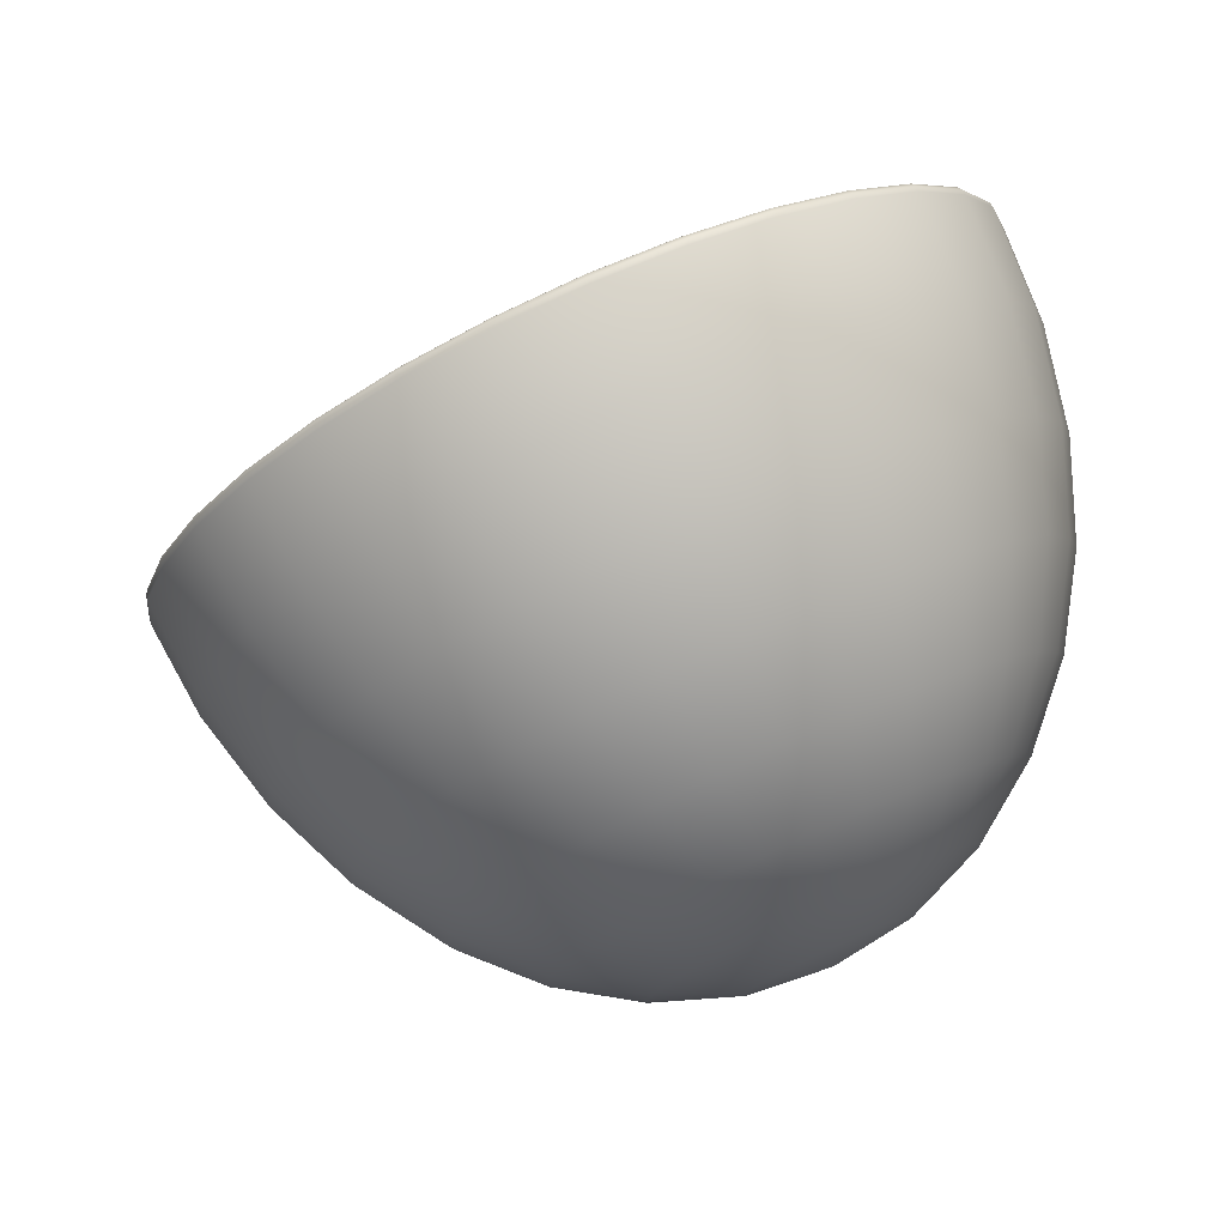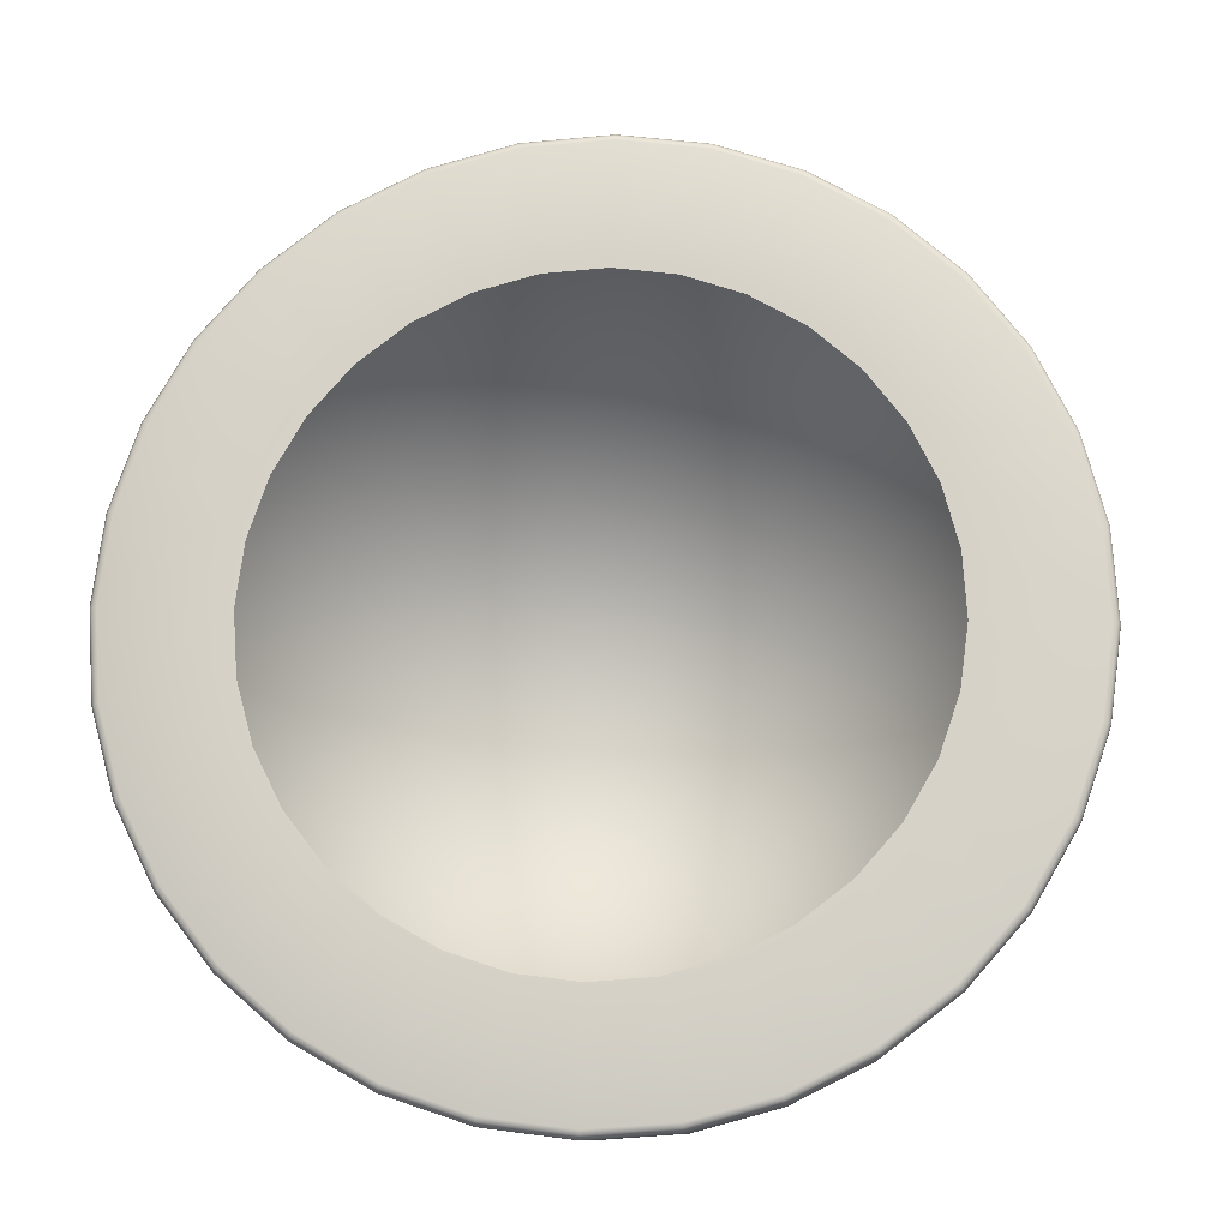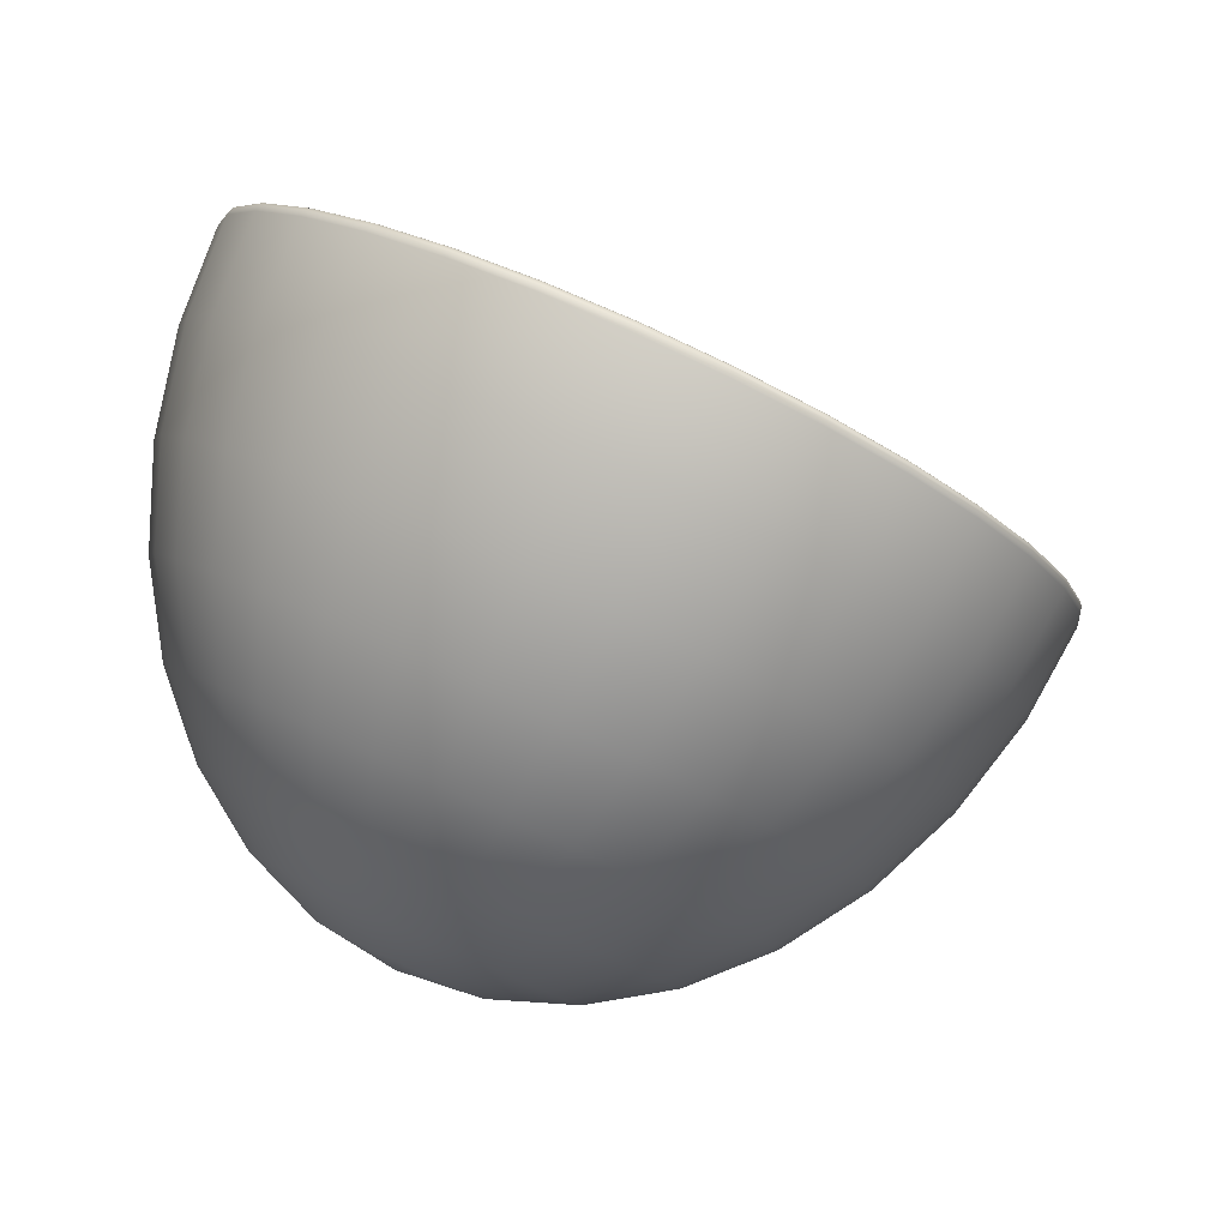
<metadata>
{"format":"obj","ext":"obj","renderer":"f3d","projection":"perspective","resolution":1024,"background":"white","views":[{"elev":-8.1,"azim":98.7,"up":"+Y"},{"elev":10.8,"azim":-175.4,"up":"+Z"},{"elev":-2.4,"azim":-98.3,"up":"+Y"}]}
</metadata>
<code>
o eggwhite_Sphere.004
v 0.3871 0.4397 -0.7575
v 0.3871 0.1833 -0.7453
v 0.4408 0.4374 -0.7527
v 0.4377 0.3701 -0.7668
v 0.4326 0.3034 -0.7698
v 0.4258 0.2399 -0.7617
v 0.4175 0.182 -0.7426
v 0.408 0.132 -0.7134
v 0.3978 0.09169 -0.6752
v 0.4925 0.4308 -0.7385
v 0.4864 0.3639 -0.7534
v 0.4764 0.2978 -0.7578
v 0.4631 0.2351 -0.7514
v 0.4468 0.1782 -0.7346
v 0.4282 0.1294 -0.7079
v 0.408 0.09037 -0.6724
v 0.5401 0.42 -0.7154
v 0.5313 0.3537 -0.7317
v 0.5168 0.2887 -0.7382
v 0.4974 0.2274 -0.7348
v 0.4738 0.1721 -0.7215
v 0.4468 0.1252 -0.6989
v 0.4175 0.08822 -0.6678
v 0.5819 0.4055 -0.6843
v 0.5706 0.3401 -0.7024
v 0.5522 0.2764 -0.7119
v 0.5275 0.2169 -0.7124
v 0.4974 0.1639 -0.7039
v 0.4631 0.1195 -0.6868
v 0.4258 0.08534 -0.6616
v 0.6161 0.3879 -0.6465
v 0.6029 0.3234 -0.6668
v 0.5813 0.2614 -0.6798
v 0.5522 0.2042 -0.6851
v 0.5168 0.1539 -0.6825
v 0.4764 0.1126 -0.672
v 0.4326 0.08183 -0.6541
v 0.6416 0.3677 -0.6033
v 0.6268 0.3045 -0.6261
v 0.6029 0.2443 -0.6432
v 0.5706 0.1896 -0.654
v 0.5313 0.1425 -0.658
v 0.4864 0.1048 -0.6552
v 0.4377 0.07782 -0.6455
v 0.6573 0.3459 -0.5565
v 0.6416 0.2839 -0.582
v 0.6161 0.2258 -0.6035
v 0.5819 0.1739 -0.6203
v 0.5401 0.1301 -0.6315
v 0.4925 0.09623 -0.6369
v 0.4408 0.07347 -0.6362
v 0.6626 0.3231 -0.5078
v 0.6466 0.2624 -0.5361
v 0.6206 0.2065 -0.5622
v 0.5857 0.1575 -0.5851
v 0.5431 0.1173 -0.6039
v 0.4946 0.08736 -0.6179
v 0.4419 0.06895 -0.6265
v 0.6573 0.3004 -0.4591
v 0.6416 0.241 -0.4903
v 0.6161 0.1872 -0.521
v 0.5819 0.1411 -0.55
v 0.5401 0.1044 -0.5763
v 0.4925 0.07848 -0.5989
v 0.4408 0.06442 -0.6168
v 0.6416 0.2785 -0.4123
v 0.6268 0.2204 -0.4461
v 0.6029 0.1687 -0.4813
v 0.5706 0.1253 -0.5163
v 0.5313 0.09199 -0.5498
v 0.4864 0.06995 -0.5806
v 0.4377 0.06008 -0.6075
v 0.6161 0.2584 -0.3691
v 0.6029 0.2014 -0.4055
v 0.5813 0.1516 -0.4447
v 0.5522 0.1108 -0.4851
v 0.5168 0.08057 -0.5254
v 0.4764 0.06209 -0.5638
v 0.4326 0.05607 -0.5989
v 0.5819 0.2407 -0.3313
v 0.5706 0.1848 -0.3698
v 0.5522 0.1366 -0.4126
v 0.5275 0.09806 -0.4579
v 0.4974 0.07057 -0.5039
v 0.4631 0.0552 -0.549
v 0.4258 0.05255 -0.5914
v 0.5401 0.2262 -0.3002
v 0.5313 0.1711 -0.3406
v 0.5168 0.1243 -0.3863
v 0.4974 0.08761 -0.4355
v 0.4738 0.06236 -0.4863
v 0.4468 0.04954 -0.5369
v 0.4175 0.04967 -0.5852
v 0.3871 0.06273 -0.6294
v 0.4925 0.2154 -0.2772
v 0.4864 0.161 -0.3189
v 0.4764 0.1152 -0.3667
v 0.4631 0.07985 -0.4188
v 0.4468 0.05625 -0.4733
v 0.4282 0.04534 -0.5279
v 0.408 0.04753 -0.5806
v 0.4408 0.2088 -0.2629
v 0.4377 0.1548 -0.3055
v 0.4326 0.1096 -0.3547
v 0.4258 0.07507 -0.4086
v 0.4175 0.0525 -0.4652
v 0.408 0.04275 -0.5223
v 0.3978 0.04621 -0.5778
v 0.3871 0.2066 -0.2581
v 0.3871 0.1526 -0.301
v 0.3871 0.1077 -0.3506
v 0.3871 0.07345 -0.4051
v 0.3871 0.05123 -0.4625
v 0.3871 0.04188 -0.5205
v 0.3871 0.04576 -0.5768
v 0.3333 0.2088 -0.2629
v 0.3364 0.1548 -0.3055
v 0.3415 0.1096 -0.3547
v 0.3483 0.07507 -0.4086
v 0.3566 0.0525 -0.4652
v 0.3661 0.04275 -0.5223
v 0.3764 0.04621 -0.5778
v 0.2816 0.2154 -0.2772
v 0.2877 0.161 -0.3189
v 0.2977 0.1152 -0.3667
v 0.311 0.07985 -0.4188
v 0.3273 0.05625 -0.4733
v 0.3459 0.04534 -0.5279
v 0.3661 0.04753 -0.5806
v 0.234 0.2262 -0.3002
v 0.2429 0.1711 -0.3406
v 0.2573 0.1243 -0.3863
v 0.2767 0.08761 -0.4355
v 0.3003 0.06236 -0.4863
v 0.3273 0.04954 -0.5369
v 0.3566 0.04967 -0.5852
v 0.1922 0.2407 -0.3313
v 0.2035 0.1848 -0.3698
v 0.2219 0.1366 -0.4126
v 0.2466 0.09806 -0.4579
v 0.2767 0.07057 -0.5039
v 0.311 0.0552 -0.549
v 0.3483 0.05255 -0.5914
v 0.158 0.2584 -0.3691
v 0.1713 0.2014 -0.4055
v 0.1928 0.1516 -0.4447
v 0.2219 0.1108 -0.4851
v 0.2573 0.08057 -0.5254
v 0.2977 0.06209 -0.5638
v 0.3415 0.05607 -0.5989
v 0.1325 0.2785 -0.4123
v 0.1473 0.2204 -0.4461
v 0.1713 0.1687 -0.4813
v 0.2035 0.1253 -0.5163
v 0.2429 0.09199 -0.5498
v 0.2877 0.06995 -0.5806
v 0.3364 0.06008 -0.6075
v 0.1168 0.3004 -0.4591
v 0.1325 0.241 -0.4903
v 0.158 0.1872 -0.521
v 0.1922 0.1411 -0.55
v 0.234 0.1044 -0.5763
v 0.2816 0.07848 -0.5989
v 0.3333 0.06442 -0.6168
v 0.1115 0.3231 -0.5078
v 0.1275 0.2624 -0.5361
v 0.1535 0.2065 -0.5623
v 0.1884 0.1575 -0.5851
v 0.231 0.1173 -0.6039
v 0.2796 0.08736 -0.6179
v 0.3323 0.06895 -0.6265
v 0.1168 0.3459 -0.5565
v 0.1325 0.2839 -0.582
v 0.158 0.2258 -0.6035
v 0.1922 0.1739 -0.6203
v 0.234 0.1301 -0.6315
v 0.2816 0.09623 -0.6369
v 0.3333 0.07347 -0.6362
v 0.1325 0.3677 -0.6033
v 0.1473 0.3045 -0.6261
v 0.1713 0.2443 -0.6432
v 0.2035 0.1896 -0.654
v 0.2429 0.1425 -0.658
v 0.2877 0.1048 -0.6552
v 0.3364 0.07782 -0.6455
v 0.158 0.3879 -0.6465
v 0.1713 0.3234 -0.6668
v 0.1928 0.2614 -0.6798
v 0.2219 0.2042 -0.6851
v 0.2573 0.1539 -0.6825
v 0.2977 0.1126 -0.672
v 0.3415 0.08183 -0.6541
v 0.1922 0.4055 -0.6843
v 0.2035 0.3401 -0.7024
v 0.2219 0.2764 -0.7119
v 0.2466 0.2169 -0.7124
v 0.2767 0.1639 -0.7039
v 0.311 0.1195 -0.6868
v 0.3483 0.08534 -0.6616
v 0.234 0.42 -0.7154
v 0.2429 0.3537 -0.7317
v 0.2573 0.2887 -0.7382
v 0.2767 0.2274 -0.7348
v 0.3003 0.1721 -0.7215
v 0.3273 0.1252 -0.6989
v 0.3566 0.08822 -0.6678
v 0.2816 0.4308 -0.7385
v 0.2877 0.3639 -0.7534
v 0.2977 0.2978 -0.7578
v 0.311 0.2351 -0.7514
v 0.3273 0.1782 -0.7346
v 0.3459 0.1294 -0.7079
v 0.3661 0.09037 -0.6724
v 0.3333 0.4374 -0.7527
v 0.3364 0.3701 -0.7668
v 0.3415 0.3034 -0.7698
v 0.3483 0.2399 -0.7617
v 0.3566 0.182 -0.7426
v 0.3661 0.132 -0.7134
v 0.3764 0.09169 -0.6752
v 0.3871 0.3722 -0.7713
v 0.3871 0.3053 -0.7739
v 0.3871 0.2415 -0.7651
v 0.3871 0.1328 -0.7153
v 0.3871 0.09213 -0.6761
v 0.3871 0.4703 -0.6585
v 0.4258 0.4687 -0.655
v 0.4631 0.4639 -0.6448
v 0.4975 0.4562 -0.6281
v 0.5277 0.4457 -0.6057
v 0.5524 0.433 -0.5784
v 0.5708 0.4184 -0.5473
v 0.5821 0.4026 -0.5135
v 0.5859 0.3862 -0.4783
v 0.5821 0.3698 -0.4432
v 0.5708 0.354 -0.4094
v 0.5524 0.3395 -0.3782
v 0.5277 0.3268 -0.3509
v 0.4975 0.3163 -0.3285
v 0.4631 0.3085 -0.3119
v 0.4258 0.3037 -0.3016
v 0.3871 0.3021 -0.2982
v 0.3483 0.3037 -0.3016
v 0.311 0.3085 -0.3119
v 0.2766 0.3163 -0.3285
v 0.2465 0.3268 -0.3509
v 0.2217 0.3395 -0.3782
v 0.2034 0.354 -0.4094
v 0.192 0.3698 -0.4432
v 0.1882 0.3862 -0.4783
v 0.192 0.4026 -0.5135
v 0.2034 0.4184 -0.5473
v 0.2217 0.433 -0.5784
v 0.2465 0.4457 -0.6057
v 0.2766 0.4562 -0.6281
v 0.311 0.4639 -0.6448
v 0.3483 0.4687 -0.655
v 0.3871 0.4984 -0.7354
v 0.3871 0.5027 -0.7277
v 0.3871 0.5014 -0.7335
v 0.3871 0.503 -0.7307
v 0.4408 0.5004 -0.7229
v 0.4418 0.4961 -0.7305
v 0.4413 0.5007 -0.7258
v 0.4417 0.4991 -0.7286
v 0.4924 0.4938 -0.7088
v 0.4944 0.4893 -0.7161
v 0.4934 0.494 -0.7115
v 0.4942 0.4924 -0.7142
v 0.54 0.483 -0.6857
v 0.5428 0.4784 -0.6926
v 0.5415 0.4832 -0.6882
v 0.5426 0.4814 -0.6907
v 0.5817 0.4686 -0.6547
v 0.5853 0.4636 -0.661
v 0.5836 0.4685 -0.6569
v 0.585 0.4667 -0.6592
v 0.6159 0.4509 -0.6169
v 0.6202 0.4456 -0.6225
v 0.6182 0.4507 -0.6187
v 0.6198 0.4488 -0.6208
v 0.6413 0.4308 -0.5738
v 0.6461 0.4251 -0.5786
v 0.6439 0.4304 -0.5751
v 0.6456 0.4283 -0.5769
v 0.657 0.409 -0.527
v 0.662 0.4029 -0.5309
v 0.6597 0.4083 -0.5279
v 0.6616 0.4061 -0.5293
v 0.6623 0.3862 -0.4783
v 0.6674 0.3798 -0.4814
v 0.6651 0.3854 -0.4787
v 0.6669 0.383 -0.4799
v 0.657 0.3635 -0.4297
v 0.662 0.3566 -0.4318
v 0.6597 0.3624 -0.4296
v 0.6616 0.3599 -0.4304
v 0.6413 0.3417 -0.3829
v 0.6461 0.3344 -0.3841
v 0.6439 0.3404 -0.3823
v 0.6456 0.3377 -0.3828
v 0.6159 0.3215 -0.3398
v 0.6202 0.3139 -0.3402
v 0.6182 0.32 -0.3388
v 0.6198 0.3172 -0.339
v 0.5817 0.3039 -0.302
v 0.5853 0.2959 -0.3017
v 0.5836 0.3022 -0.3006
v 0.585 0.2993 -0.3005
v 0.54 0.2894 -0.271
v 0.5428 0.2811 -0.2701
v 0.5415 0.2876 -0.2693
v 0.5426 0.2845 -0.269
v 0.4924 0.2787 -0.2479
v 0.4944 0.2702 -0.2467
v 0.4934 0.2767 -0.246
v 0.4942 0.2736 -0.2456
v 0.4408 0.272 -0.2337
v 0.4418 0.2634 -0.2322
v 0.4413 0.27 -0.2317
v 0.4417 0.2669 -0.2311
v 0.3871 0.2698 -0.2289
v 0.3871 0.2611 -0.2273
v 0.3871 0.2678 -0.2268
v 0.3871 0.2646 -0.2262
v 0.3334 0.272 -0.2337
v 0.3324 0.2634 -0.2322
v 0.3328 0.27 -0.2317
v 0.3325 0.2669 -0.2311
v 0.2817 0.2787 -0.2479
v 0.2798 0.2702 -0.2467
v 0.2807 0.2767 -0.246
v 0.28 0.2736 -0.2456
v 0.2341 0.2894 -0.271
v 0.2313 0.2811 -0.2701
v 0.2326 0.2876 -0.2693
v 0.2316 0.2845 -0.269
v 0.1924 0.3039 -0.302
v 0.1888 0.2959 -0.3017
v 0.1905 0.3022 -0.3006
v 0.1892 0.2993 -0.3005
v 0.1582 0.3215 -0.3398
v 0.1539 0.3139 -0.3402
v 0.1559 0.32 -0.3388
v 0.1543 0.3172 -0.339
v 0.1328 0.3417 -0.3829
v 0.128 0.3344 -0.3841
v 0.1302 0.3404 -0.3823
v 0.1285 0.3377 -0.3828
v 0.1171 0.3635 -0.4297
v 0.1121 0.3566 -0.4318
v 0.1144 0.3624 -0.4296
v 0.1126 0.3599 -0.4304
v 0.1118 0.3862 -0.4783
v 0.1067 0.3798 -0.4814
v 0.1091 0.3854 -0.4787
v 0.1072 0.383 -0.4799
v 0.1171 0.409 -0.527
v 0.1121 0.4029 -0.5309
v 0.1144 0.4083 -0.5279
v 0.1126 0.4061 -0.5293
v 0.1328 0.4308 -0.5738
v 0.128 0.4251 -0.5786
v 0.1302 0.4304 -0.5751
v 0.1285 0.4283 -0.5769
v 0.1582 0.4509 -0.6169
v 0.1539 0.4456 -0.6225
v 0.1559 0.4507 -0.6187
v 0.1543 0.4488 -0.6208
v 0.1924 0.4686 -0.6547
v 0.1888 0.4636 -0.661
v 0.1905 0.4685 -0.6569
v 0.1892 0.4667 -0.6592
v 0.2341 0.483 -0.6857
v 0.2313 0.4784 -0.6926
v 0.2326 0.4832 -0.6882
v 0.2316 0.4814 -0.6907
v 0.2817 0.4938 -0.7088
v 0.2798 0.4893 -0.7161
v 0.2807 0.494 -0.7115
v 0.28 0.4924 -0.7142
v 0.3334 0.5004 -0.7229
v 0.3324 0.4961 -0.7305
v 0.3328 0.5007 -0.7258
v 0.3325 0.4991 -0.7286
f 225 224 8 9
f 94 225 9
f 259 382 257 226
f 221 1 3 4
f 222 221 4 5
f 223 222 5 6
f 2 223 6 7
f 224 2 7 8
f 8 7 14 15
f 9 8 15 16
f 94 9 16
f 266 262 227 228
f 4 3 10 11
f 5 4 11 12
f 6 5 12 13
f 7 6 13 14
f 11 10 17 18
f 12 11 18 19
f 13 12 19 20
f 14 13 20 21
f 15 14 21 22
f 16 15 22 23
f 94 16 23
f 270 266 228 229
f 22 21 28 29
f 23 22 29 30
f 94 23 30
f 274 270 229 230
f 18 17 24 25
f 19 18 25 26
f 20 19 26 27
f 21 20 27 28
f 26 25 32 33
f 27 26 33 34
f 28 27 34 35
f 29 28 35 36
f 30 29 36 37
f 94 30 37
f 278 274 230 231
f 25 24 31 32
f 37 36 43 44
f 94 37 44
f 282 278 231 232
f 32 31 38 39
f 33 32 39 40
f 34 33 40 41
f 35 34 41 42
f 36 35 42 43
f 41 40 47 48
f 42 41 48 49
f 43 42 49 50
f 44 43 50 51
f 94 44 51
f 286 282 232 233
f 39 38 45 46
f 40 39 46 47
f 94 51 58
f 290 286 233 234
f 46 45 52 53
f 47 46 53 54
f 48 47 54 55
f 49 48 55 56
f 50 49 56 57
f 51 50 57 58
f 55 54 61 62
f 56 55 62 63
f 57 56 63 64
f 58 57 64 65
f 94 58 65
f 294 290 234 235
f 53 52 59 60
f 54 53 60 61
f 94 65 72
f 298 294 235 236
f 60 59 66 67
f 61 60 67 68
f 62 61 68 69
f 63 62 69 70
f 64 63 70 71
f 65 64 71 72
f 70 69 76 77
f 71 70 77 78
f 72 71 78 79
f 94 72 79
f 302 298 236 237
f 67 66 73 74
f 68 67 74 75
f 69 68 75 76
f 306 302 237 238
f 74 73 80 81
f 75 74 81 82
f 76 75 82 83
f 77 76 83 84
f 78 77 84 85
f 79 78 85 86
f 94 79 86
f 84 83 90 91
f 85 84 91 92
f 86 85 92 93
f 94 86 93
f 310 306 238 239
f 81 80 87 88
f 82 81 88 89
f 83 82 89 90
f 88 87 95 96
f 89 88 96 97
f 90 89 97 98
f 91 90 98 99
f 92 91 99 100
f 93 92 100 101
f 94 93 101
f 314 310 239 240
f 100 99 106 107
f 101 100 107 108
f 94 101 108
f 318 314 240 241
f 96 95 102 103
f 97 96 103 104
f 98 97 104 105
f 99 98 105 106
f 104 103 110 111
f 105 104 111 112
f 106 105 112 113
f 107 106 113 114
f 108 107 114 115
f 94 108 115
f 322 318 241 242
f 103 102 109 110
f 115 114 121 122
f 94 115 122
f 326 322 242 243
f 110 109 116 117
f 111 110 117 118
f 112 111 118 119
f 113 112 119 120
f 114 113 120 121
f 118 117 124 125
f 119 118 125 126
f 120 119 126 127
f 121 120 127 128
f 122 121 128 129
f 94 122 129
f 330 326 243 244
f 117 116 123 124
f 129 128 135 136
f 94 129 136
f 334 330 244 245
f 124 123 130 131
f 125 124 131 132
f 126 125 132 133
f 127 126 133 134
f 128 127 134 135
f 133 132 139 140
f 134 133 140 141
f 135 134 141 142
f 136 135 142 143
f 94 136 143
f 338 334 245 246
f 131 130 137 138
f 132 131 138 139
f 94 143 150
f 342 338 246 247
f 138 137 144 145
f 139 138 145 146
f 140 139 146 147
f 141 140 147 148
f 142 141 148 149
f 143 142 149 150
f 147 146 153 154
f 148 147 154 155
f 149 148 155 156
f 150 149 156 157
f 94 150 157
f 346 342 247 248
f 145 144 151 152
f 146 145 152 153
f 94 157 164
f 350 346 248 249
f 152 151 158 159
f 153 152 159 160
f 154 153 160 161
f 155 154 161 162
f 156 155 162 163
f 157 156 163 164
f 162 161 168 169
f 163 162 169 170
f 164 163 170 171
f 94 164 171
f 354 350 249 250
f 159 158 165 166
f 160 159 166 167
f 161 160 167 168
f 166 165 172 173
f 167 166 173 174
f 168 167 174 175
f 169 168 175 176
f 170 169 176 177
f 171 170 177 178
f 94 171 178
f 358 354 250 251
f 177 176 183 184
f 178 177 184 185
f 94 178 185
f 362 358 251 252
f 173 172 179 180
f 174 173 180 181
f 175 174 181 182
f 176 175 182 183
f 180 179 186 187
f 181 180 187 188
f 182 181 188 189
f 183 182 189 190
f 184 183 190 191
f 185 184 191 192
f 94 185 192
f 366 362 252 253
f 191 190 197 198
f 192 191 198 199
f 94 192 199
f 370 366 253 254
f 187 186 193 194
f 188 187 194 195
f 189 188 195 196
f 190 189 196 197
f 195 194 201 202
f 196 195 202 203
f 197 196 203 204
f 198 197 204 205
f 199 198 205 206
f 94 199 206
f 374 370 254 255
f 194 193 200 201
f 206 205 212 213
f 94 206 213
f 378 374 255 256
f 201 200 207 208
f 202 201 208 209
f 203 202 209 210
f 204 203 210 211
f 205 204 211 212
f 209 208 215 216
f 210 209 216 217
f 211 210 217 218
f 212 211 218 219
f 213 212 219 220
f 94 213 220
f 382 378 256 257
f 208 207 214 215
f 220 219 224 225
f 94 220 225
f 1 258 263 3
f 215 214 1 221
f 216 215 221 222
f 217 216 222 223
f 218 217 223 2
f 219 218 2 224
f 87 311 315 95
f 52 291 295 59
f 158 351 355 165
f 200 375 379 207
f 31 279 283 38
f 151 347 351 158
f 102 319 323 109
f 45 287 291 52
f 165 355 359 172
f 116 327 331 123
f 95 315 319 102
f 66 299 303 73
f 179 363 367 186
f 109 323 327 116
f 59 295 299 66
f 10 267 271 17
f 130 335 339 137
f 3 263 267 10
f 80 307 311 87
f 172 359 363 179
f 144 343 347 151
f 73 303 307 80
f 193 371 375 200
f 123 331 335 130
f 24 275 279 31
f 207 379 383 214
f 186 367 371 193
f 137 339 343 144
f 38 283 287 45
f 262 259 226 227
f 17 271 275 24
f 263 258 260 265
f 265 260 261 264
f 264 261 259 262
f 267 263 265 269
f 269 265 264 268
f 268 264 262 266
f 271 267 269 273
f 273 269 268 272
f 272 268 266 270
f 275 271 273 277
f 277 273 272 276
f 276 272 270 274
f 279 275 277 281
f 281 277 276 280
f 280 276 274 278
f 283 279 281 285
f 285 281 280 284
f 284 280 278 282
f 287 283 285 289
f 289 285 284 288
f 288 284 282 286
f 291 287 289 293
f 293 289 288 292
f 292 288 286 290
f 295 291 293 297
f 297 293 292 296
f 296 292 290 294
f 294 298 300 296
f 296 300 301 297
f 297 301 299 295
f 303 299 301 305
f 305 301 300 304
f 304 300 298 302
f 302 306 308 304
f 304 308 309 305
f 305 309 307 303
f 311 307 309 313
f 313 309 308 312
f 312 308 306 310
f 315 311 313 317
f 317 313 312 316
f 316 312 310 314
f 319 315 317 321
f 321 317 316 320
f 320 316 314 318
f 323 319 321 325
f 325 321 320 324
f 324 320 318 322
f 327 323 325 329
f 329 325 324 328
f 328 324 322 326
f 331 327 329 333
f 333 329 328 332
f 332 328 326 330
f 335 331 333 337
f 337 333 332 336
f 336 332 330 334
f 339 335 337 341
f 341 337 336 340
f 340 336 334 338
f 343 339 341 345
f 345 341 340 344
f 344 340 338 342
f 347 343 345 349
f 349 345 344 348
f 348 344 342 346
f 346 350 352 348
f 348 352 353 349
f 349 353 351 347
f 355 351 353 357
f 357 353 352 356
f 356 352 350 354
f 359 355 357 361
f 361 357 356 360
f 360 356 354 358
f 363 359 361 365
f 365 361 360 364
f 364 360 358 362
f 367 363 365 369
f 369 365 364 368
f 368 364 362 366
f 371 367 369 373
f 373 369 368 372
f 372 368 366 370
f 375 371 373 377
f 377 373 372 376
f 376 372 370 374
f 379 375 377 381
f 381 377 376 380
f 380 376 374 378
f 383 379 381 385
f 385 381 380 384
f 384 380 378 382
f 258 383 385 260
f 260 385 384 261
f 261 384 382 259
f 214 383 258 1

</code>
